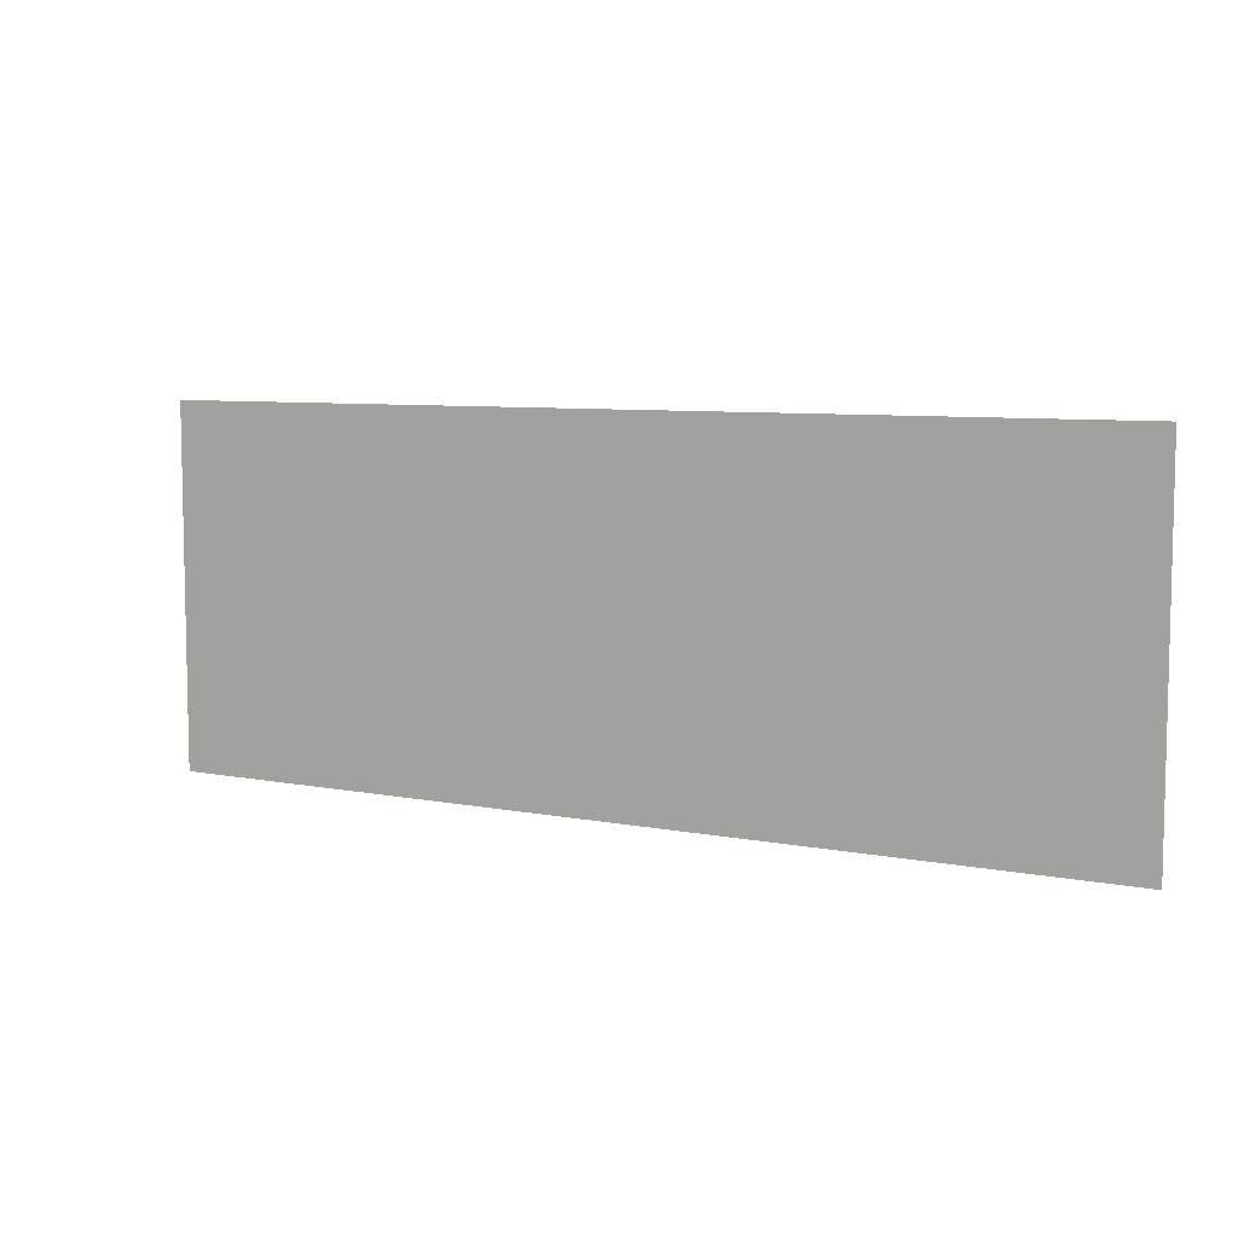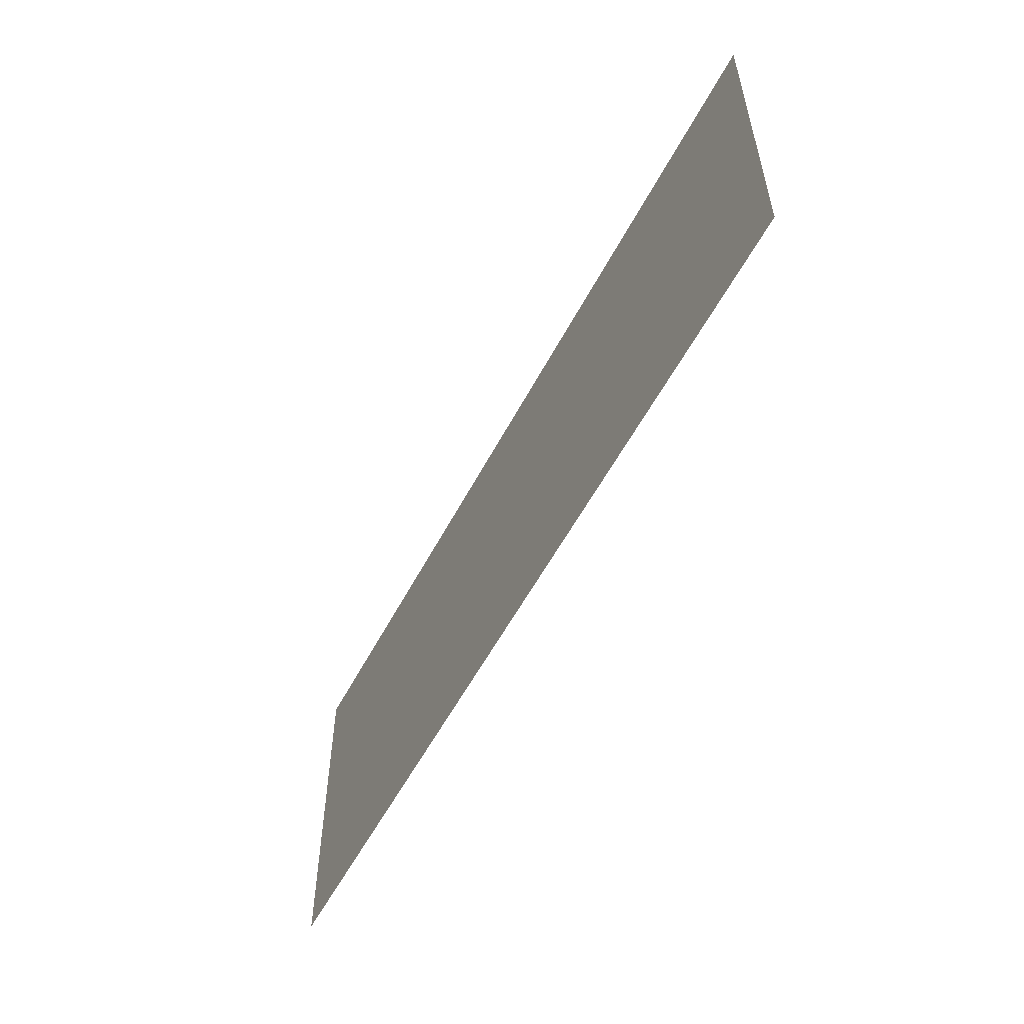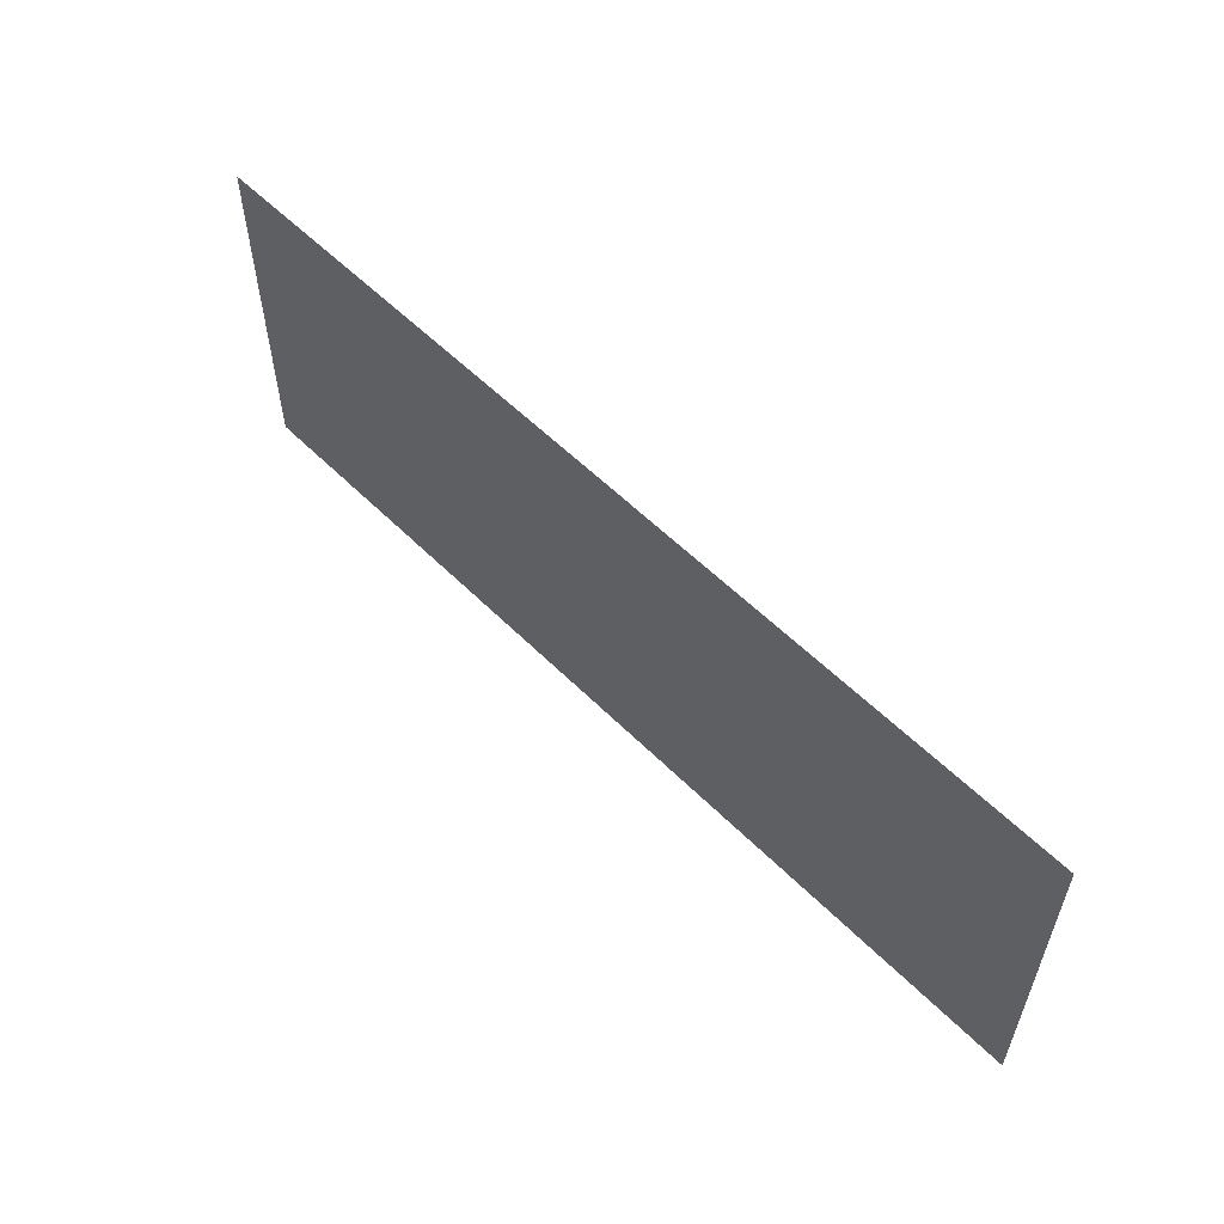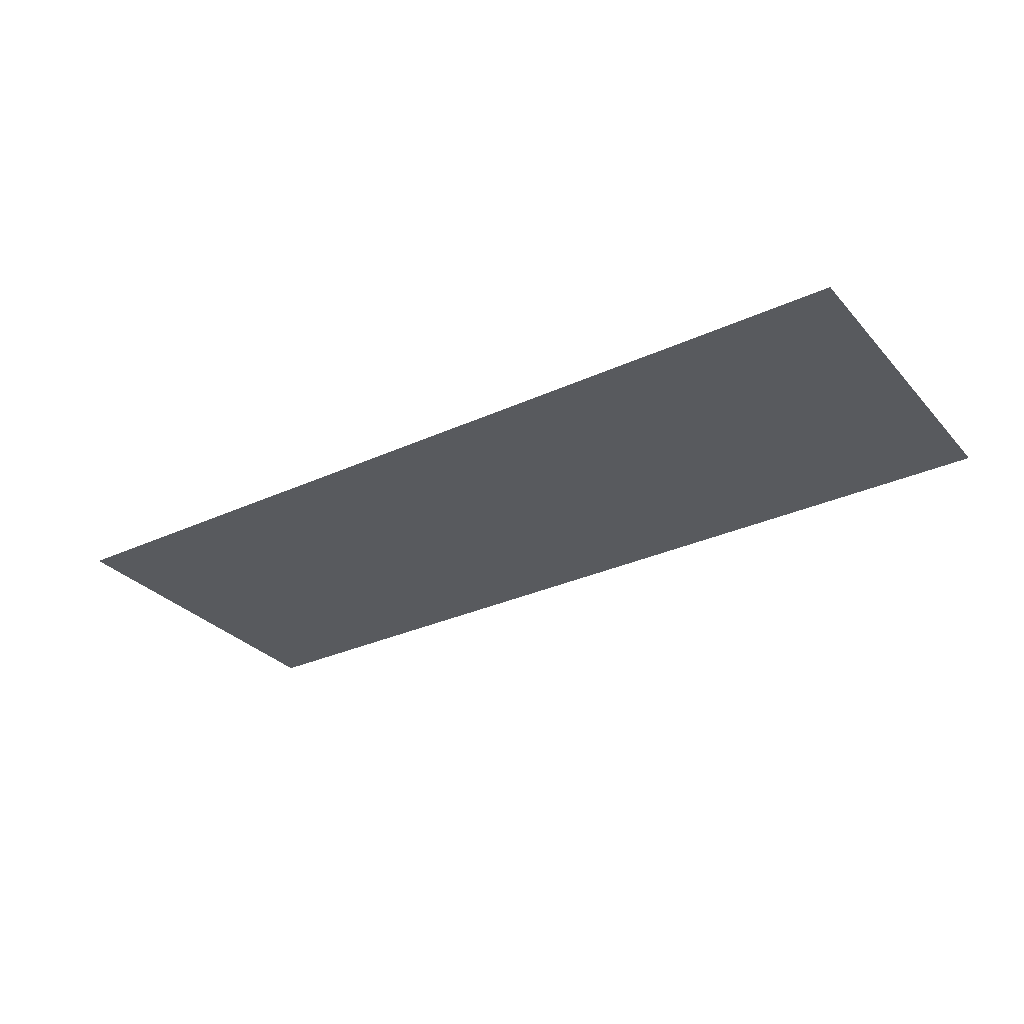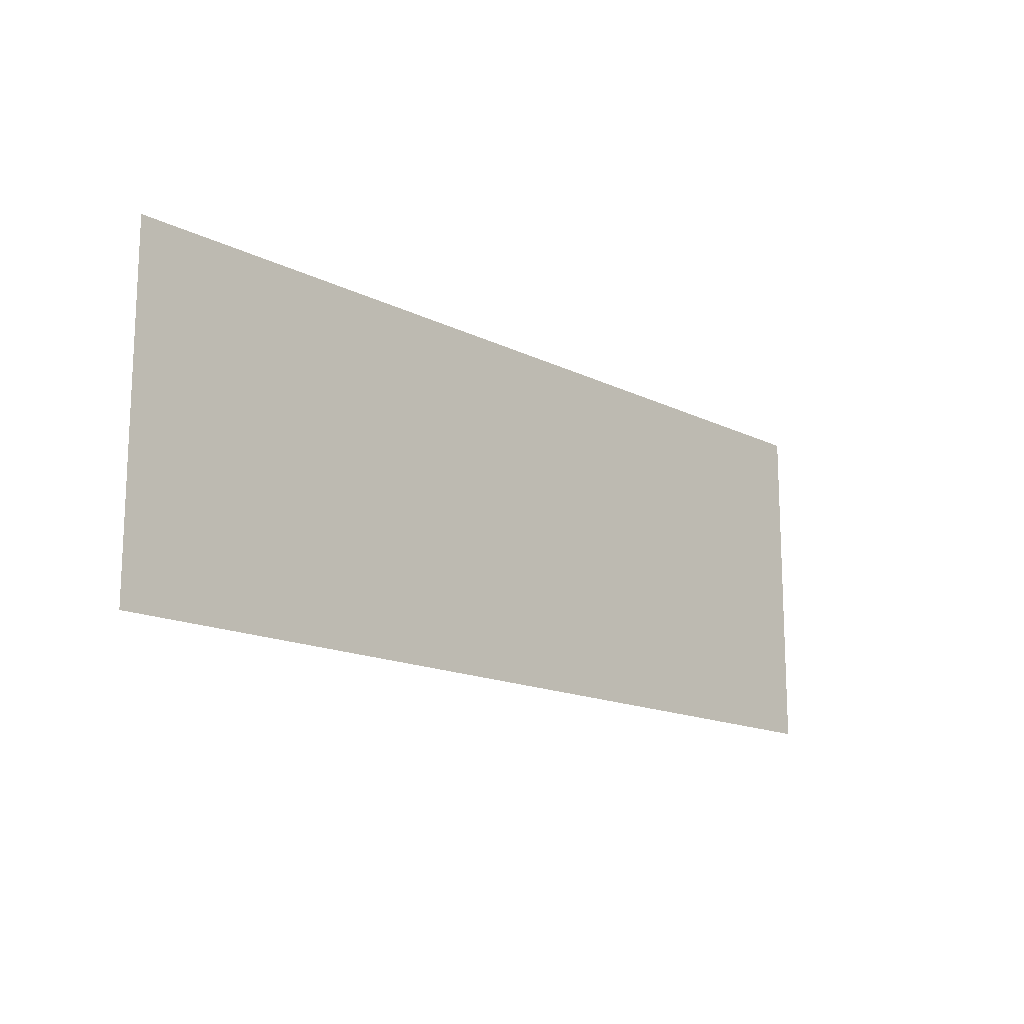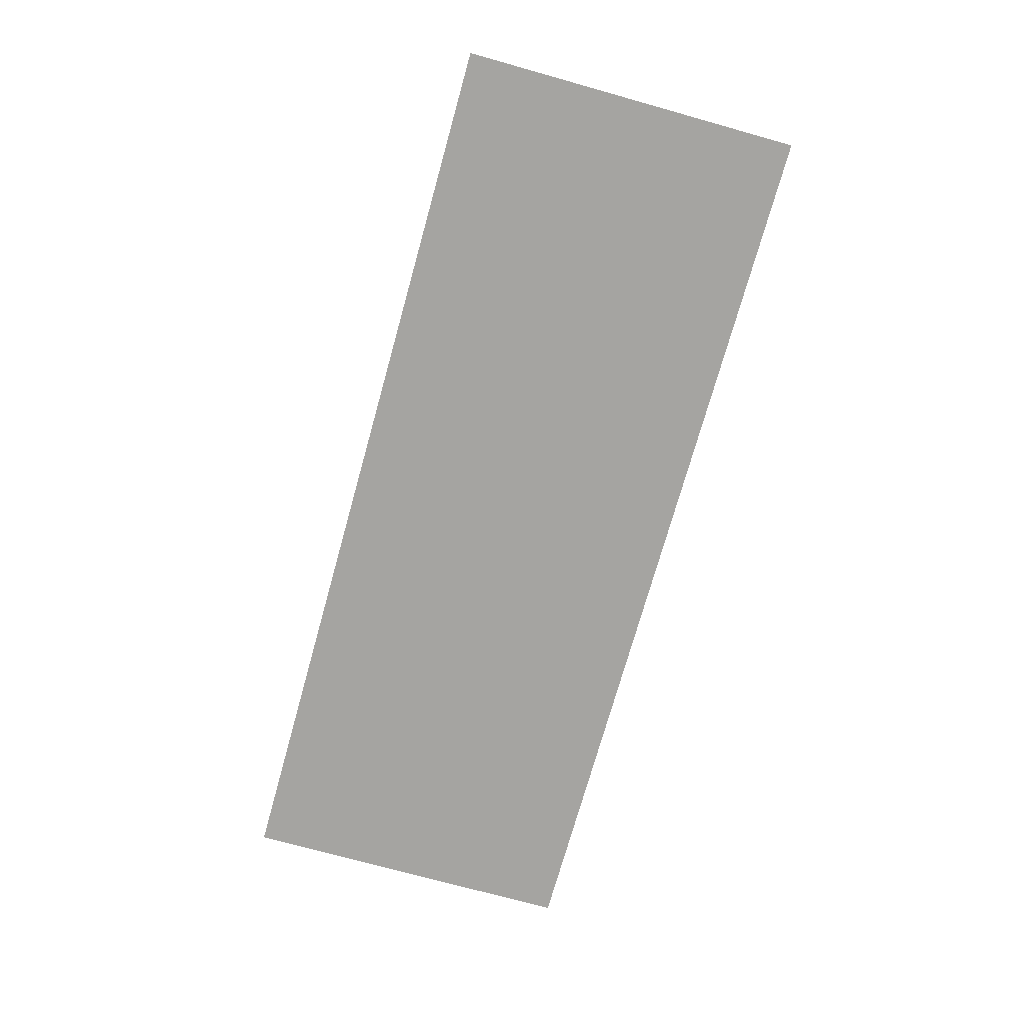
<metadata>
{"format":"obj","ext":"obj","renderer":"f3d","projection":"perspective","resolution":1024,"background":"white","views":[{"elev":7.4,"azim":-150.6,"up":"+Y"},{"elev":-55.0,"azim":-117.2,"up":"+Y"},{"elev":56.6,"azim":-134.0,"up":"+Y"},{"elev":-30.7,"azim":33.6,"up":"+Z"},{"elev":-15.2,"azim":-46.6,"up":"+Y"},{"elev":-73.4,"azim":-105.6,"up":"+Z"}]}
</metadata>
<code>
v 400 -150 0
v 389 -137 0
v 389 -150 0
v 400 -137 0
v -388 -137 0
v -388 -150 0
v -400 -137 0
v -400 -150 0
v 389 138 0
v 400 138 0
v -388 138 0
v -400 138 0
v 389 150 0
v 400 150 0
v -388 150 0
v -400 150 0
o P006
f 1 2 3
f 1 4 2
f 3 2 5
f 3 5 6
f 6 5 7
f 6 7 8
f 4 9 2
f 4 10 9
f 2 11 5
f 2 9 11
f 5 12 7
f 5 11 12
f 10 13 9
f 10 14 13
f 9 15 11
f 9 13 15
f 11 16 12
f 11 15 16

</code>
